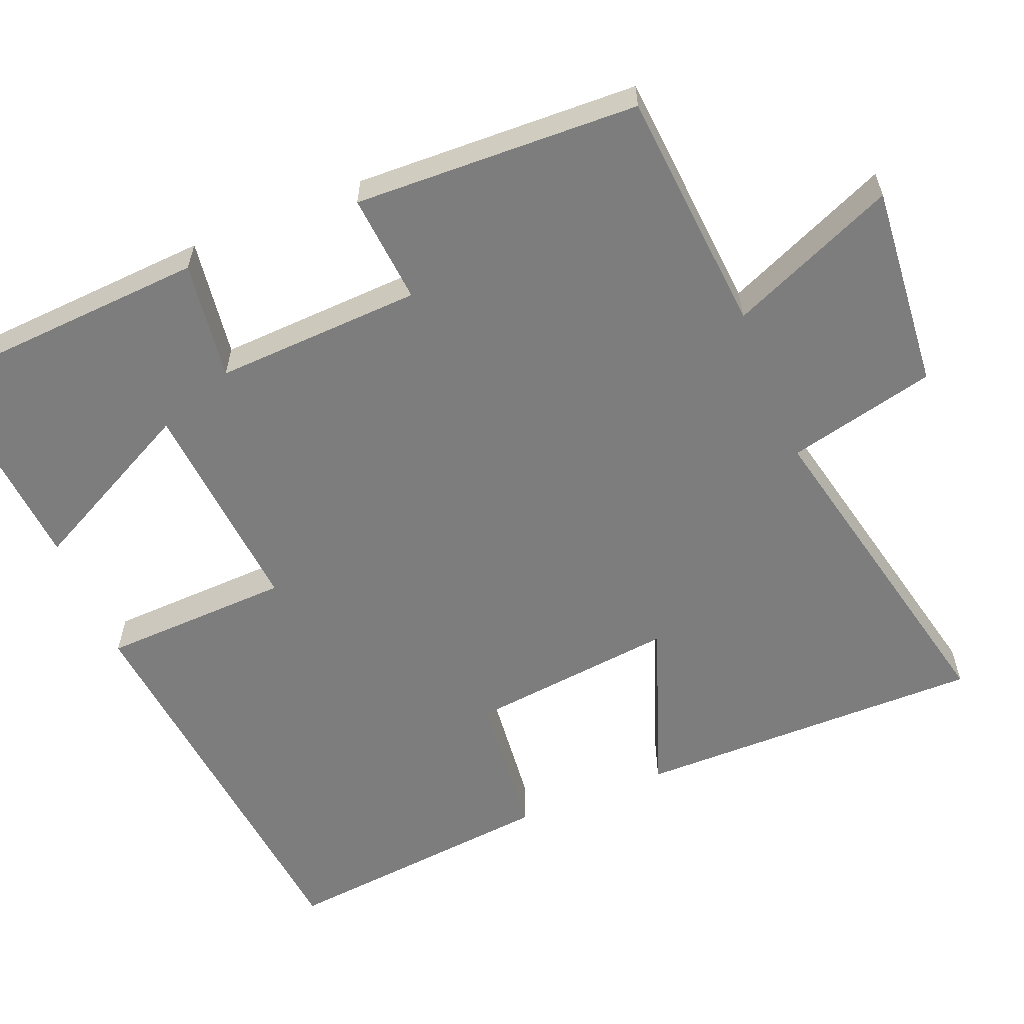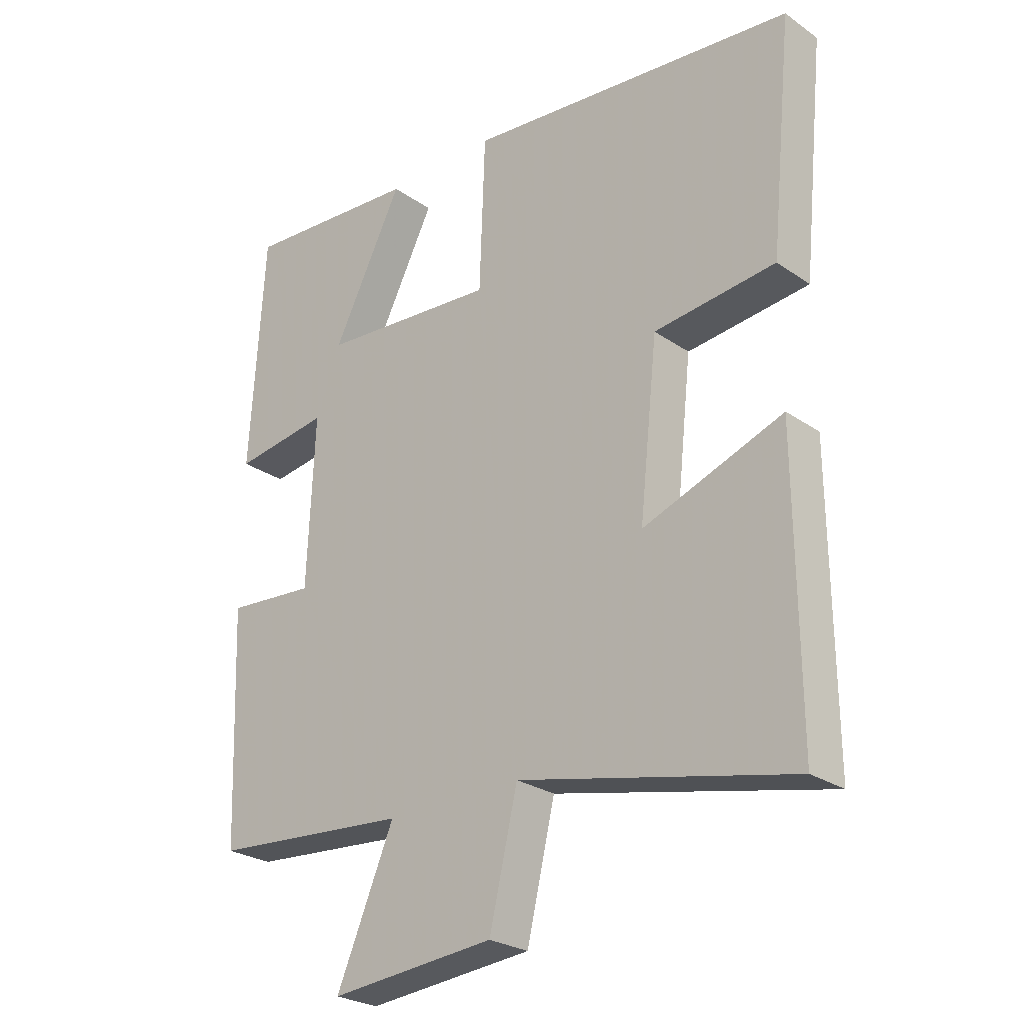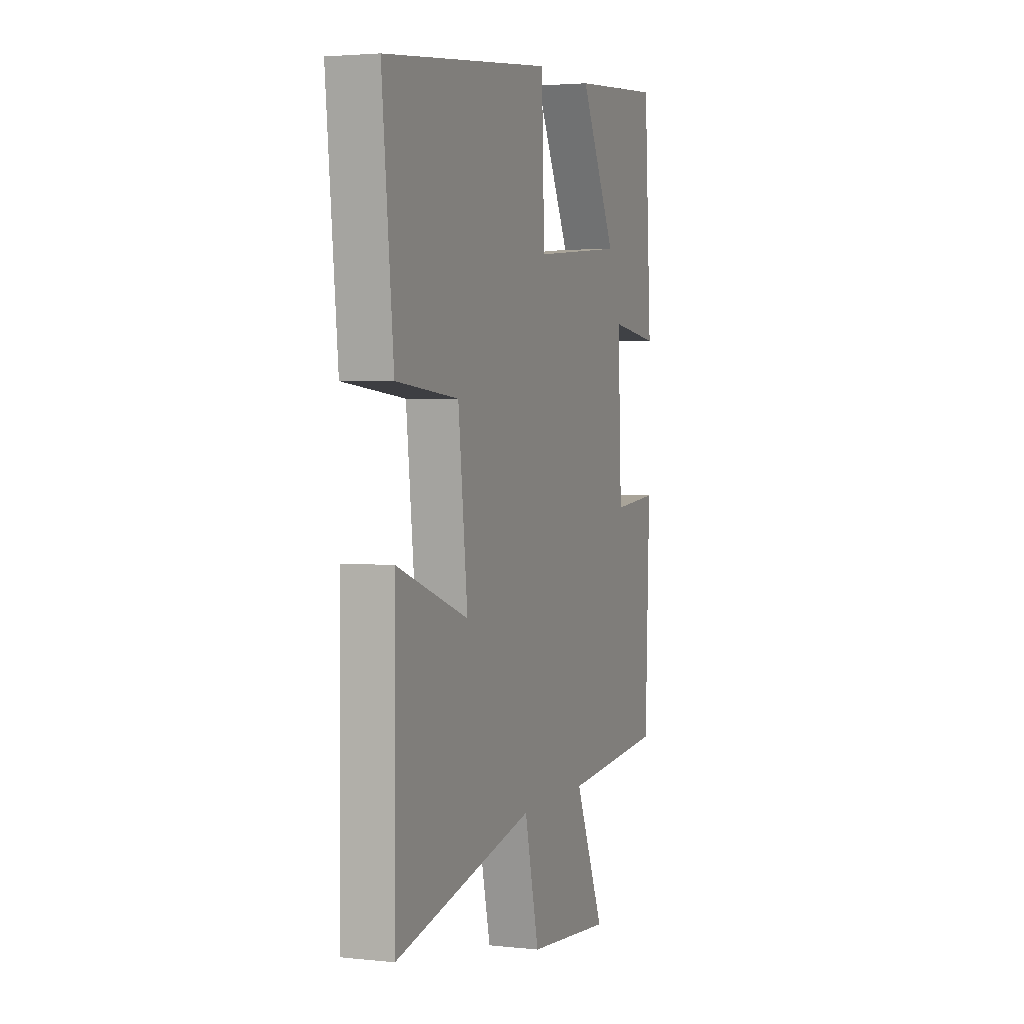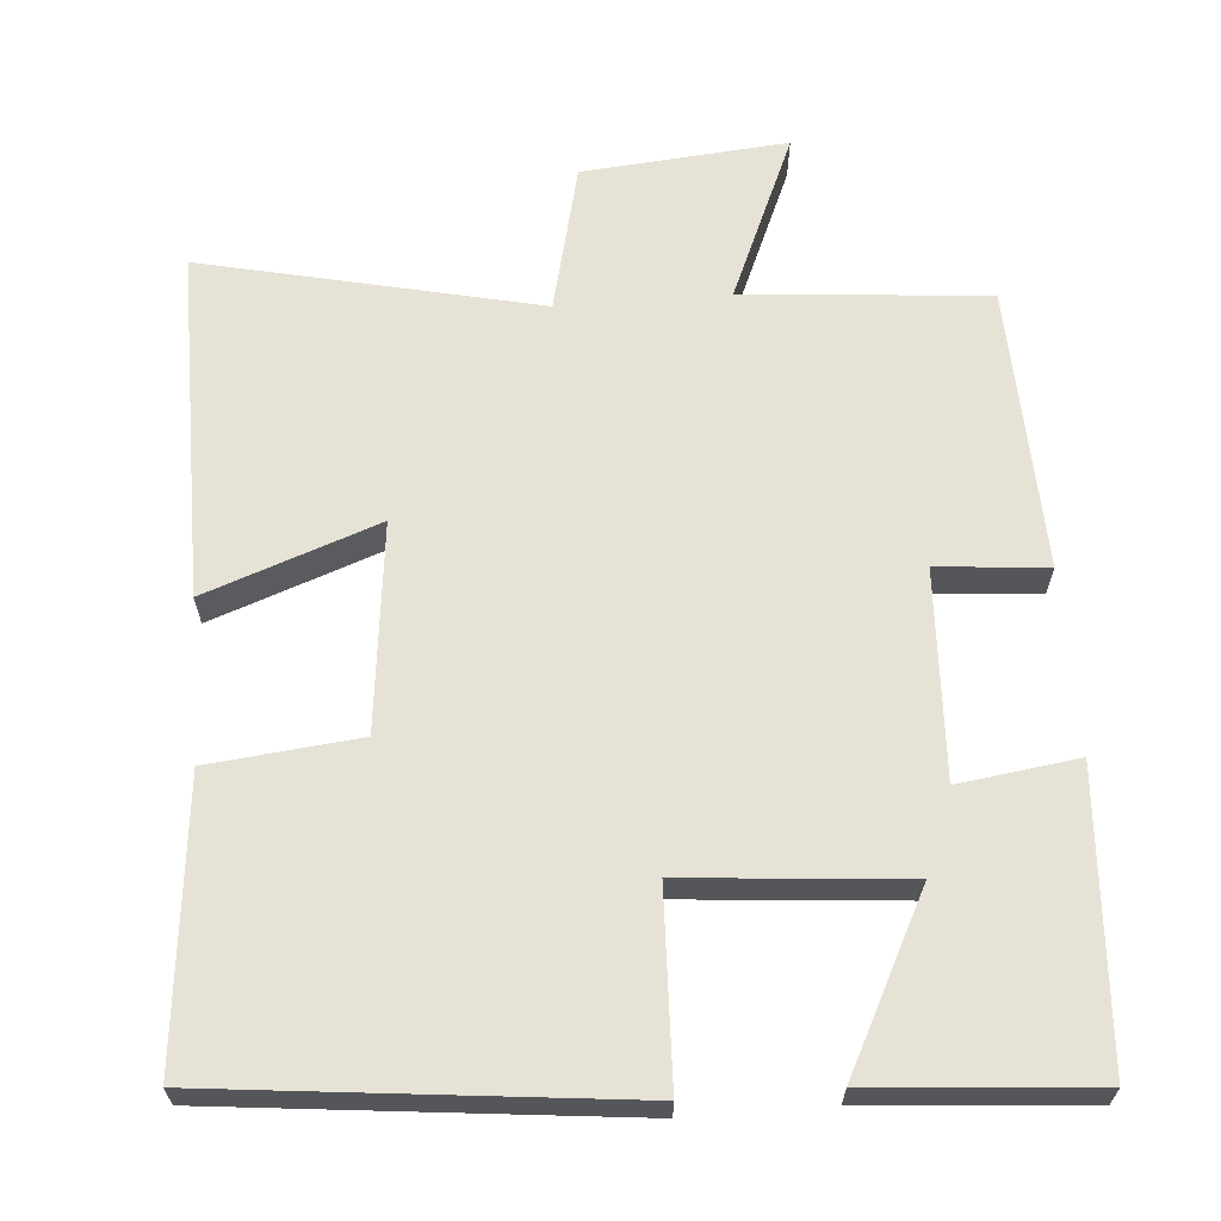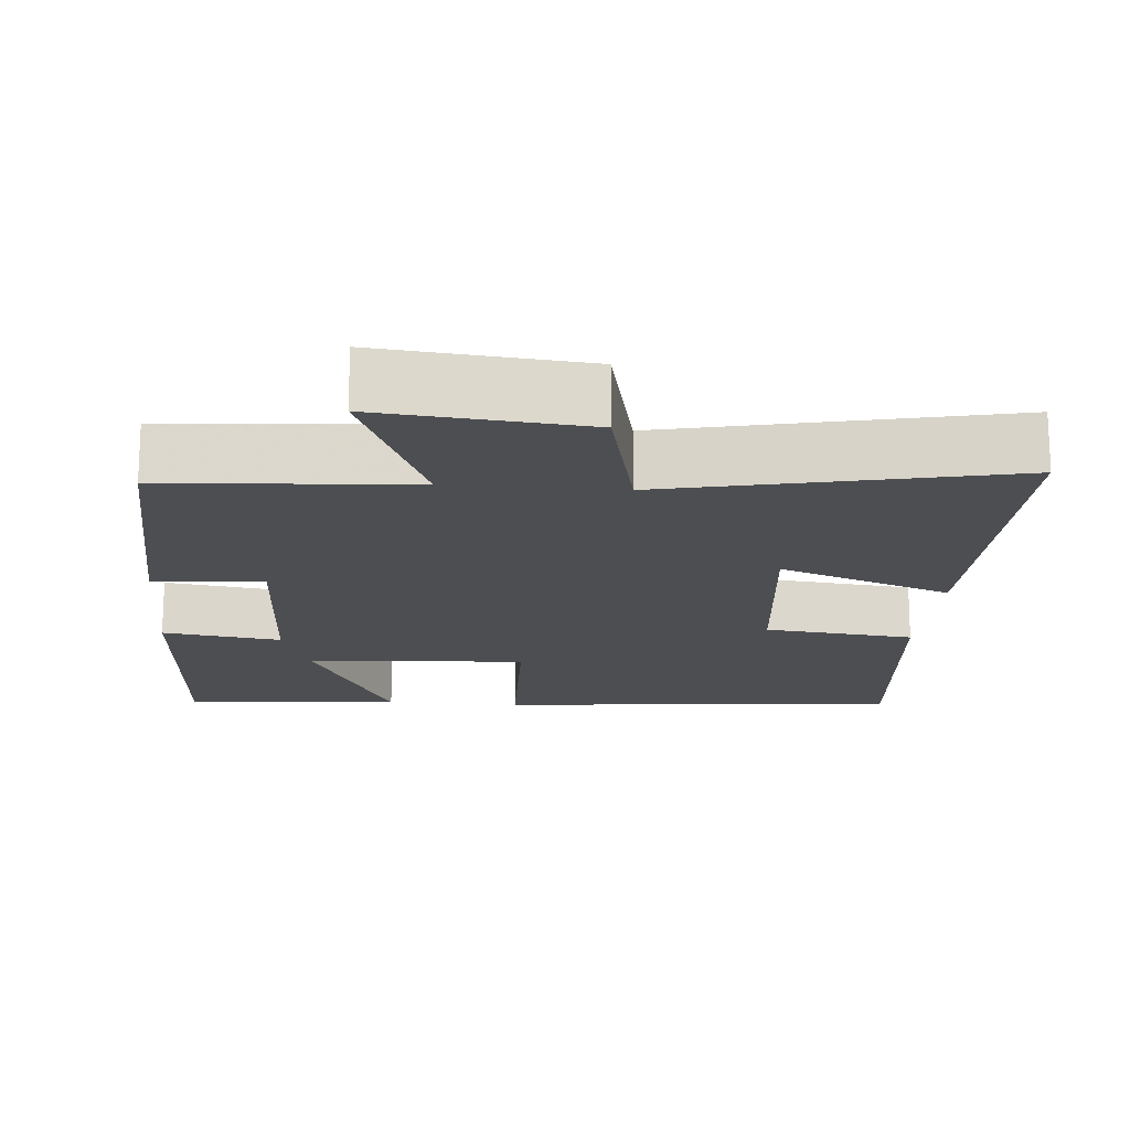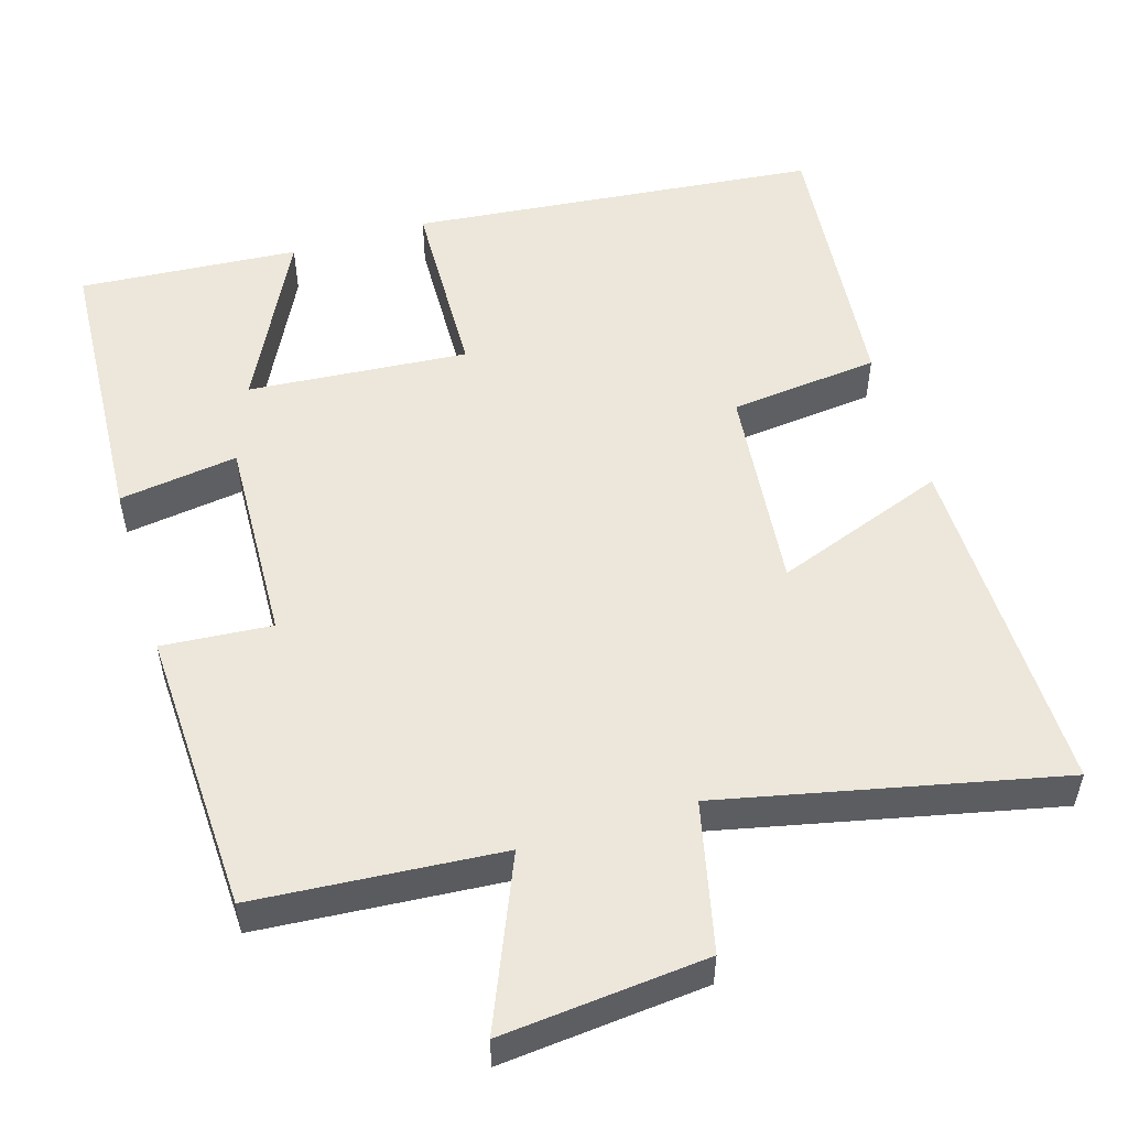
<metadata>
{"format":"obj","ext":"obj","renderer":"f3d","projection":"perspective","resolution":1024,"background":"white","views":[{"elev":-59.1,"azim":112.2,"up":"+Y"},{"elev":-26.1,"azim":-137.4,"up":"+Z"},{"elev":3.0,"azim":-69.6,"up":"+Z"},{"elev":64.0,"azim":-4.4,"up":"+Y"},{"elev":-17.1,"azim":174.9,"up":"+Y"},{"elev":53.1,"azim":162.9,"up":"+Y"}]}
</metadata>
<code>
v 0.486 0.07 -0.474
v 0.163 0.07 -0.5
v 0.257 0.07 -0.72
v -0.013 0.07 -0.696
v -0.059 0.07 -0.5
v -0.503 0.07 -0.599
v -0.5 0.07 -0.136
v -0.272 0.07 -0.219
v -0.302 0.07 0.055
v -0.5 0.07 0.076
v -0.537 0.07 0.444
v 0.003 0.07 0.5
v 0.012 0.07 0.249
v 0.302 0.07 0.273
v 0.187 0.07 0.5
v 0.477 0.07 0.522
v 0.5 0.07 0.142
v 0.343 0.07 0.164
v 0.355 0.07 -0.11
v 0.5 0.07 -0.098
v 0.486 0 -0.474
v 0.163 0 -0.5
v 0.257 0 -0.72
v -0.013 0 -0.696
v -0.059 0 -0.5
v -0.503 0 -0.599
v -0.5 0 -0.136
v -0.272 0 -0.219
v -0.302 0 0.055
v -0.5 0 0.076
v -0.537 0 0.444
v 0.003 0 0.5
v 0.012 0 0.249
v 0.302 0 0.273
v 0.187 0 0.5
v 0.477 0 0.522
v 0.5 0 0.142
v 0.343 0 0.164
v 0.355 0 -0.11
v 0.5 0 -0.098
f 19 20 1 2
f 18 19 2
f 16 17 18
f 14 15 16
f 14 16 18
f 13 14 18 2
f 9 10 11 12
f 8 9 12 13
f 5 6 7 8
f 5 8 13 2
f 2 3 4 5
f 22 21 40 39
f 22 39 38
f 38 37 36
f 36 35 34
f 38 36 34
f 22 38 34 33
f 32 31 30 29
f 33 32 29 28
f 28 27 26 25
f 22 33 28 25
f 25 24 23 22
f 1 21 22 2
f 2 22 23 3
f 3 23 24 4
f 4 24 25 5
f 5 25 26 6
f 6 26 27 7
f 7 27 28 8
f 8 28 29 9
f 9 29 30 10
f 10 30 31 11
f 11 31 32 12
f 12 32 33 13
f 13 33 34 14
f 14 34 35 15
f 15 35 36 16
f 16 36 37 17
f 17 37 38 18
f 18 38 39 19
f 19 39 40 20
f 20 40 21 1

</code>
